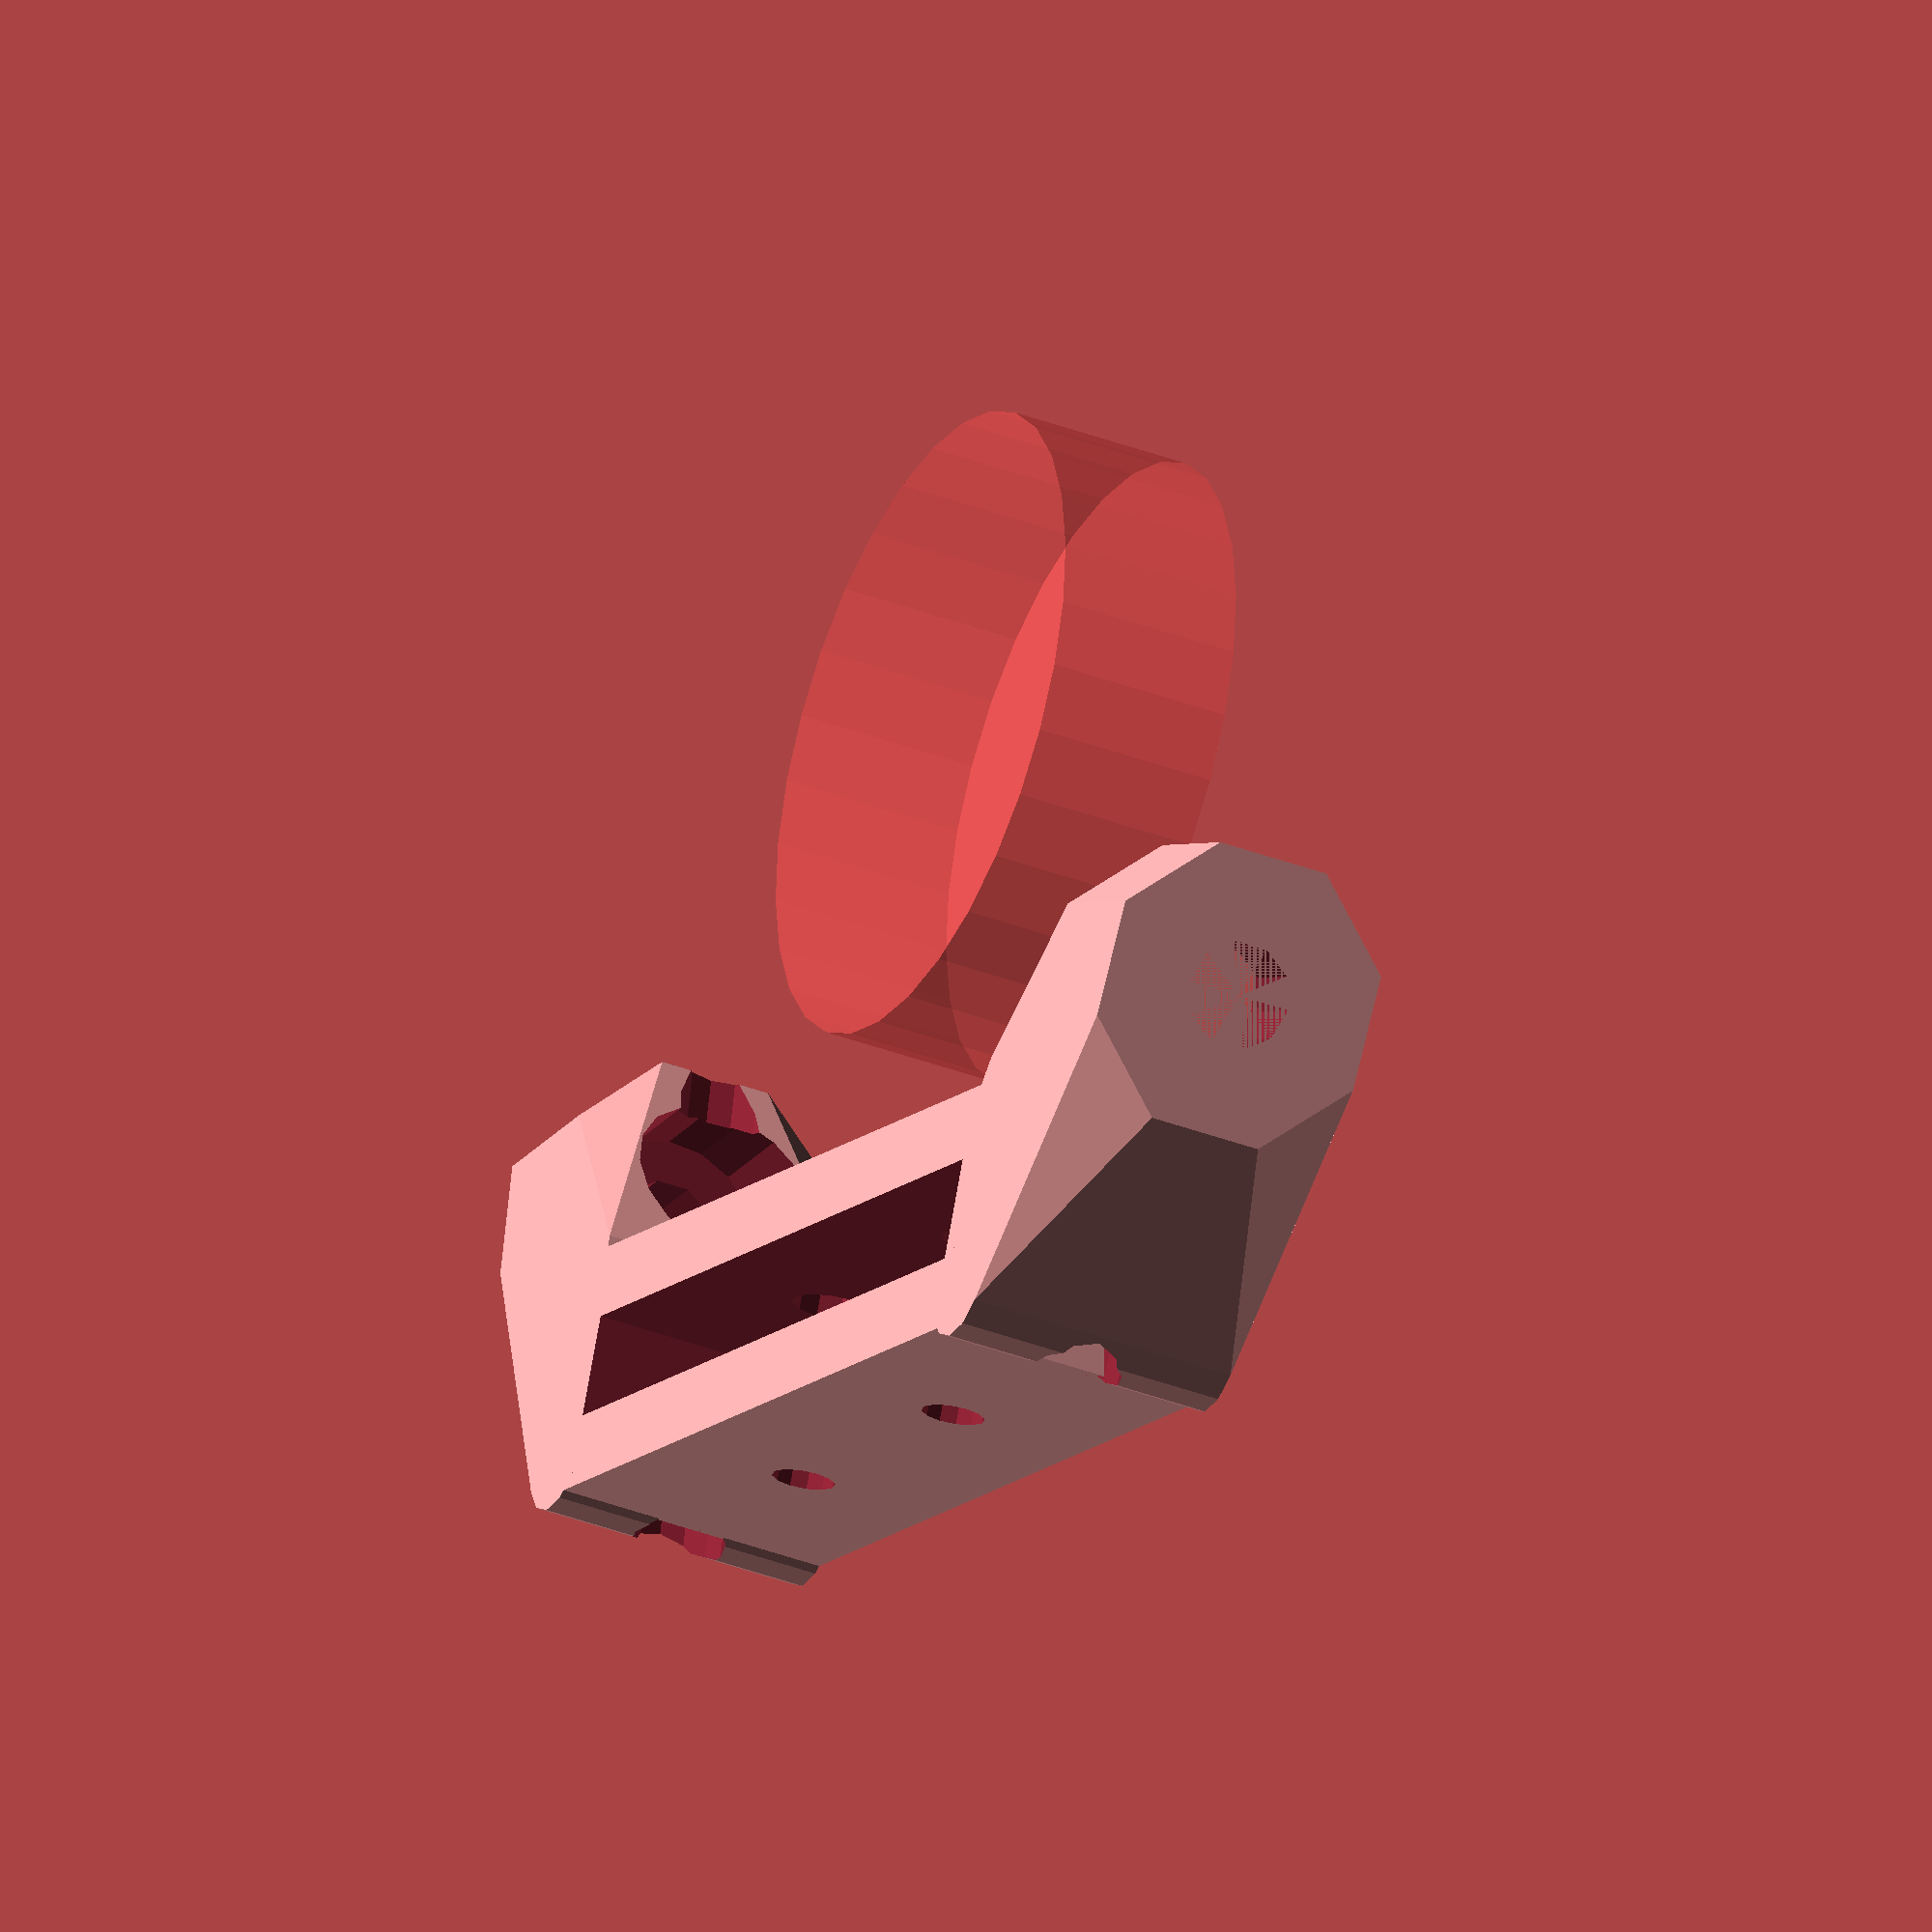
<openscad>
fenderWidth = 46;
fenderThick = 5.5;

stayAngle = asin(55/(13*25.4));
module fenderStay(dir=1) {
    translate([0,8,0]) {
        rotate([90,0,stayAngle*dir]) cylinder(d=5, h=13*25.4, center=false);
        /*translate([0,-9,0]) rotate([90,0,90*dir+stayAngle*dir]) cylinder(d=3.5, h=12, center=false);*/
    }
}

rotate([0,0,0]) difference() {
    union() {
        hull() {
            cube([fenderWidth+2, fenderThick+8, 15], center=true);
            /*translate([-fenderWidth/2-3, 0, 0]) cylinder(d=10, h=15, center=true);
            translate([fenderWidth/2+3, 0, 0]) cylinder(d=10, h=15, center=true);*/
        }
        for (ii=[-1:2:1]) {
            translate([ii*(fenderWidth/2+8.5),0,0]) rotate([0,90,ii*stayAngle]) difference() {
                hull() {
                    translate([0,0,-ii*6]) rotate([ii*stayAngle,0,0]) {
                        translate([0,fenderThick,0]) rotate([0,90,0]) cylinder(d=6, h=15, center=true, $fn=12);
                        translate([0,-fenderThick,0]) rotate([0,90,0]) cylinder(d=4, h=15, center=true);
                    }
                    translate([0,-offset,ii]) rotate([0,0,22.5]) cylinder(d=15/cos(180/8), h=8, center=true, $fn=8);
                }

                translate([0,-offset,-ii*4]) cylinder(d=10.3, h=10, center=true);
                translate([0,0,-5*ii]) rotate([90,0,0]) cylinder(d=5, h=100, center=true, $fn=12);

                translate([0,-offset,0]) cylinder(d=5.75, h=10, center=true);
            }
        }
    }

    cube([fenderWidth, fenderThick, 25], center=true);
    *translate([fenderWidth/2 + 4,0,0]) fenderStay(1);
    *translate([-(fenderWidth/2 + 4),0,0]) fenderStay(-1);
    for (xx=[-9.5:19:9.5]) {
        translate([xx,-(fenderThick/2+2.1),0]) rotate([90,0,0]) cylinder(d=9.8, h=6, center=false);
        translate([xx, 0, 0]) {
            rotate([-90,0,0]) cylinder(d=3.4, h=25, center=false, $fn=12);
            rotate([90,0,0]) cylinder(d=4.6, h=25, center=false, $fn=12);
        }
    }
    #translate([0,-32,0]) cylinder(d=34, h=10, center=true);
}
offset=12;

</openscad>
<views>
elev=36.4 azim=157.3 roll=243.4 proj=o view=solid
</views>
